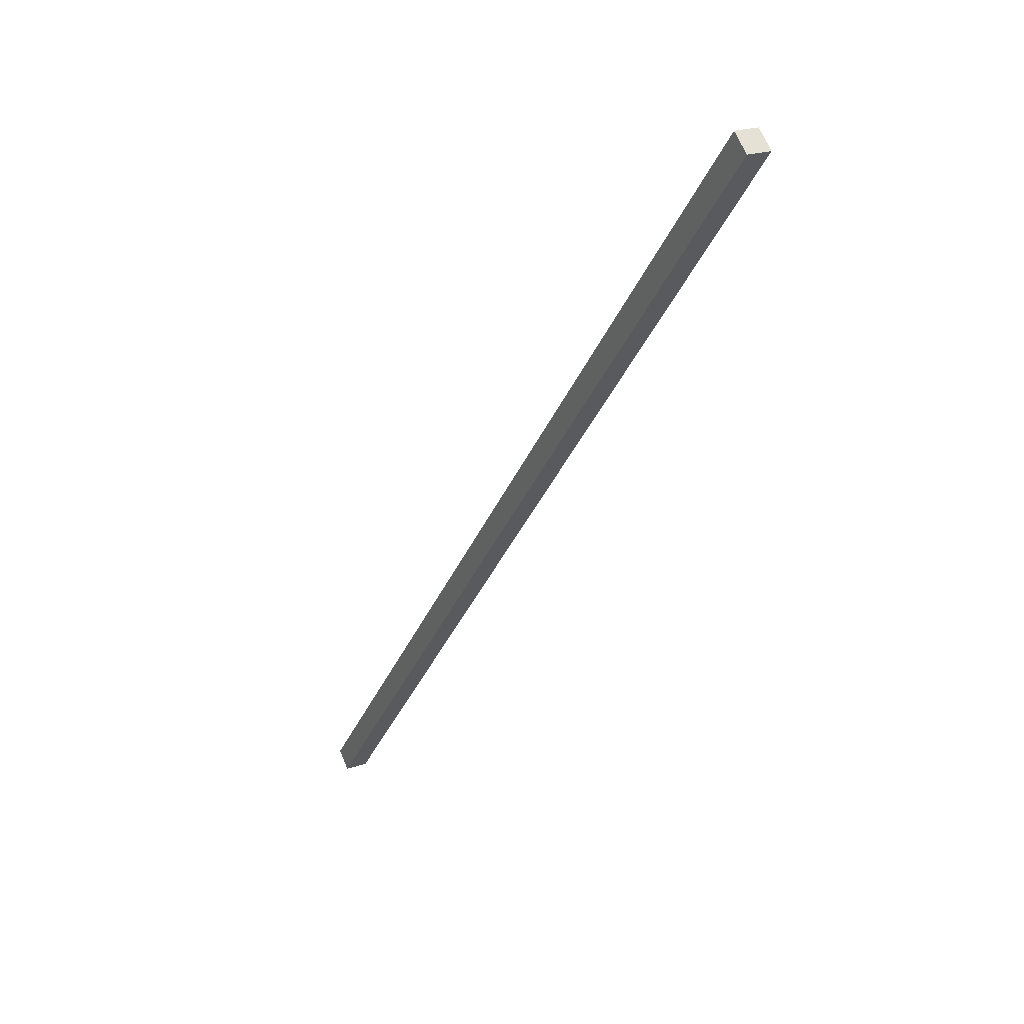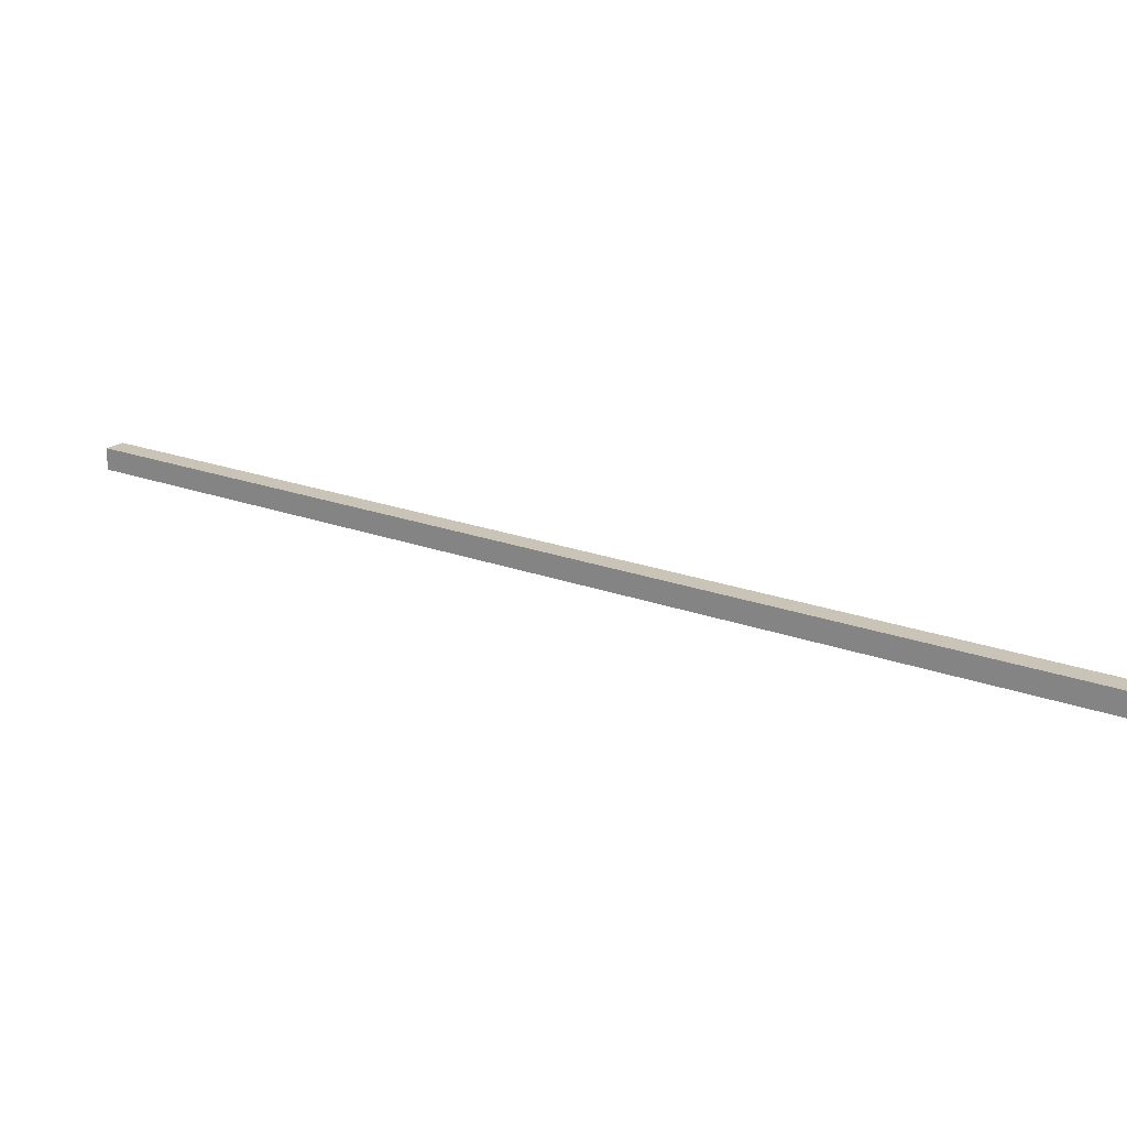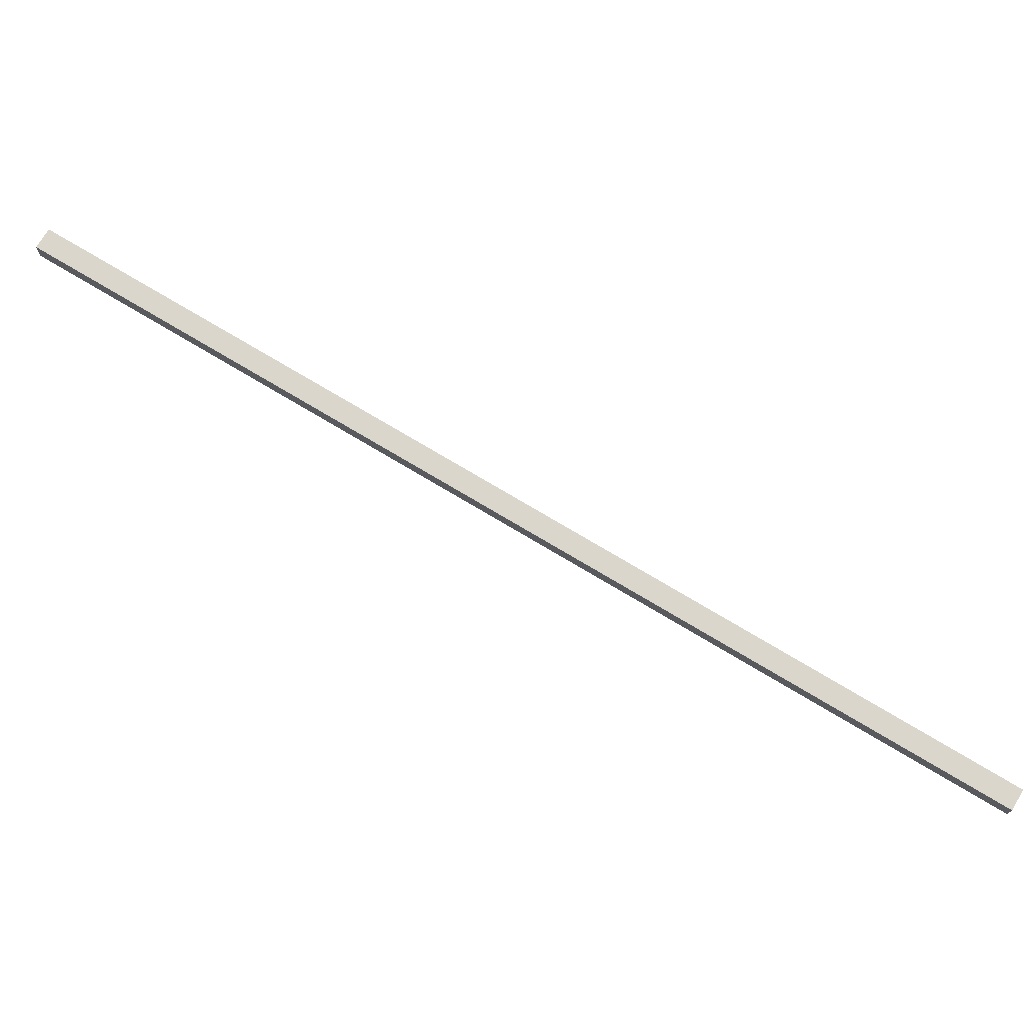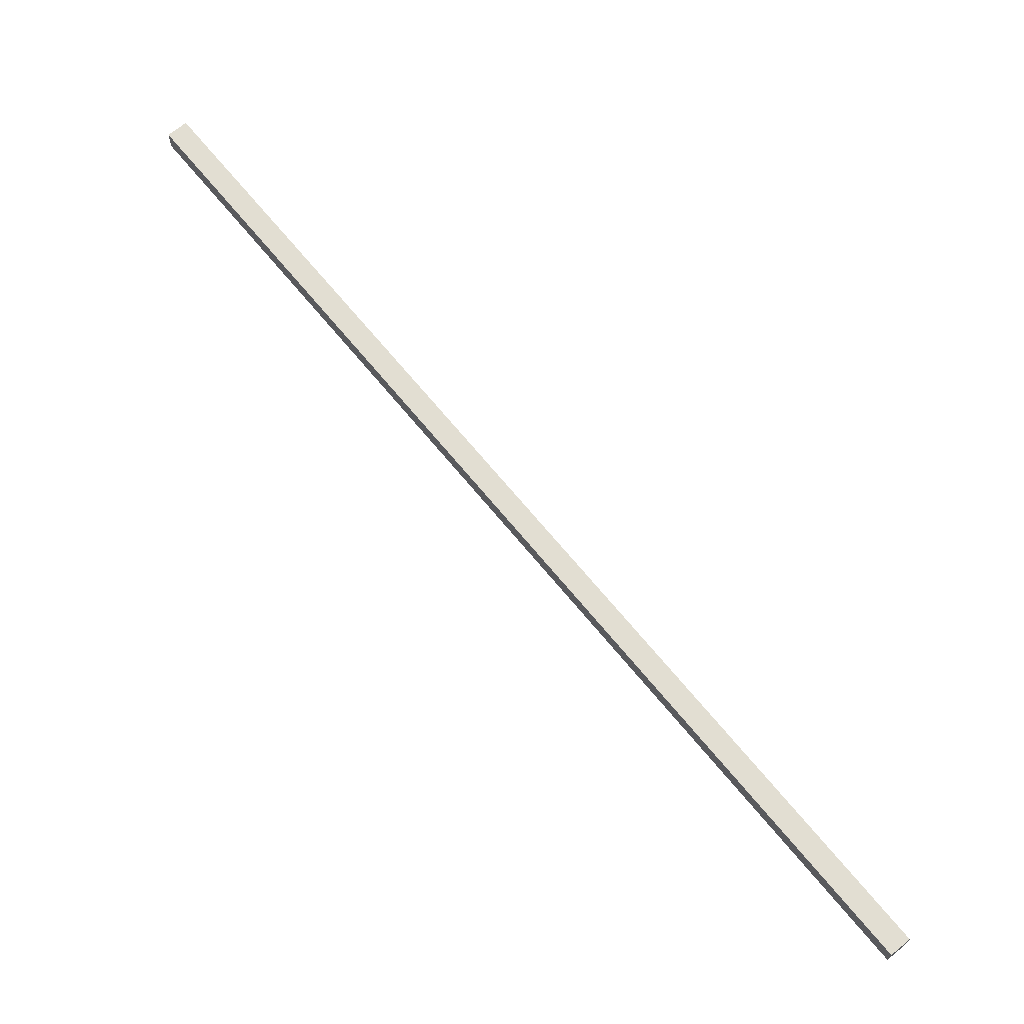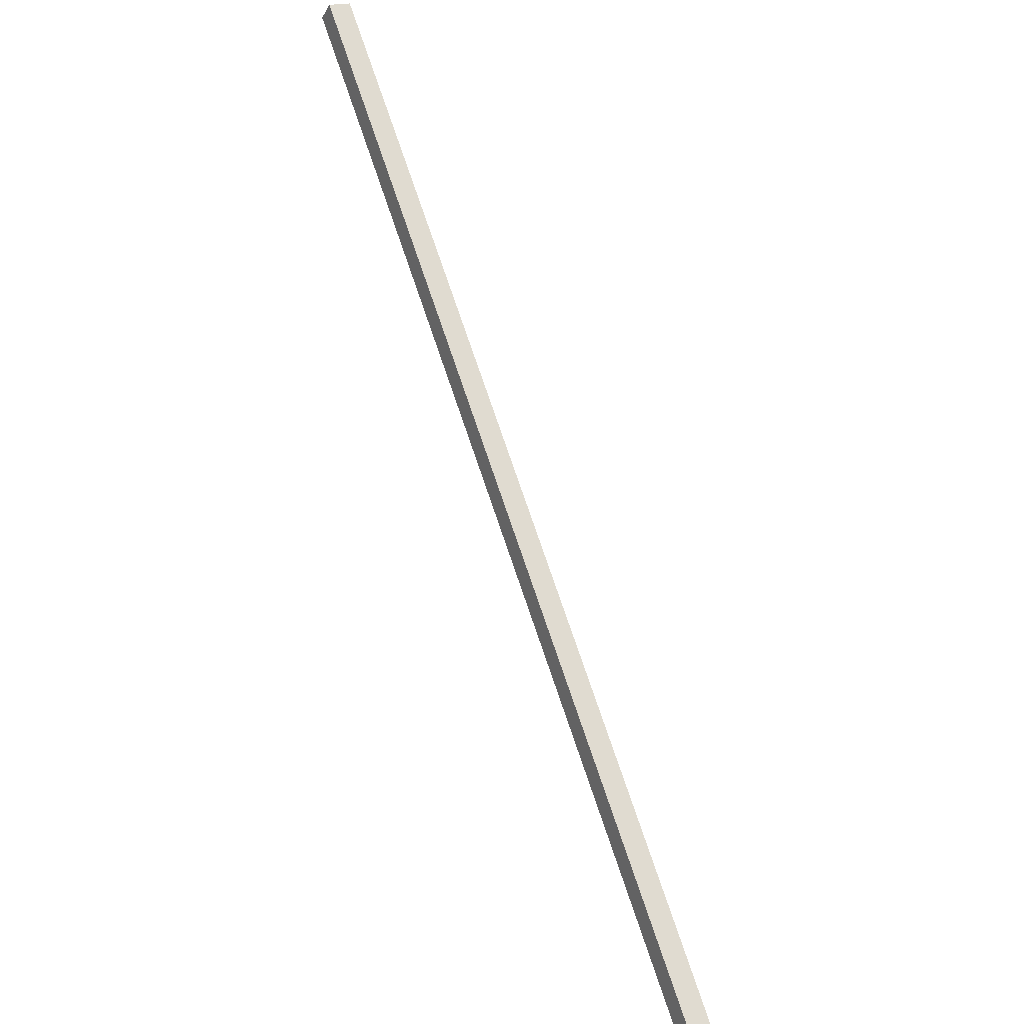
<metadata>
{"format":"obj","ext":"obj","renderer":"f3d","projection":"perspective","resolution":1024,"background":"white","views":[{"elev":22.2,"azim":59.7,"up":"+Z"},{"elev":20.0,"azim":-15.0,"up":"+Y"},{"elev":73.6,"azim":161.0,"up":"+Y"},{"elev":67.9,"azim":0.7,"up":"+Y"},{"elev":19.2,"azim":-119.7,"up":"+Z"}]}
</metadata>
<code>
o Cube.001
v -12.03 13.5 6.211
v -12.03 13.7 6.211
v -5.727 13.5 13.72
v -5.727 13.7 13.72
v -11.87 13.5 6.082
v -11.87 13.7 6.082
v -5.574 13.5 13.59
v -5.574 13.7 13.59
f 1 3 4 2
f 3 7 8 4
f 7 5 6 8
f 5 1 2 6
f 3 1 5 7
f 8 6 2 4

</code>
